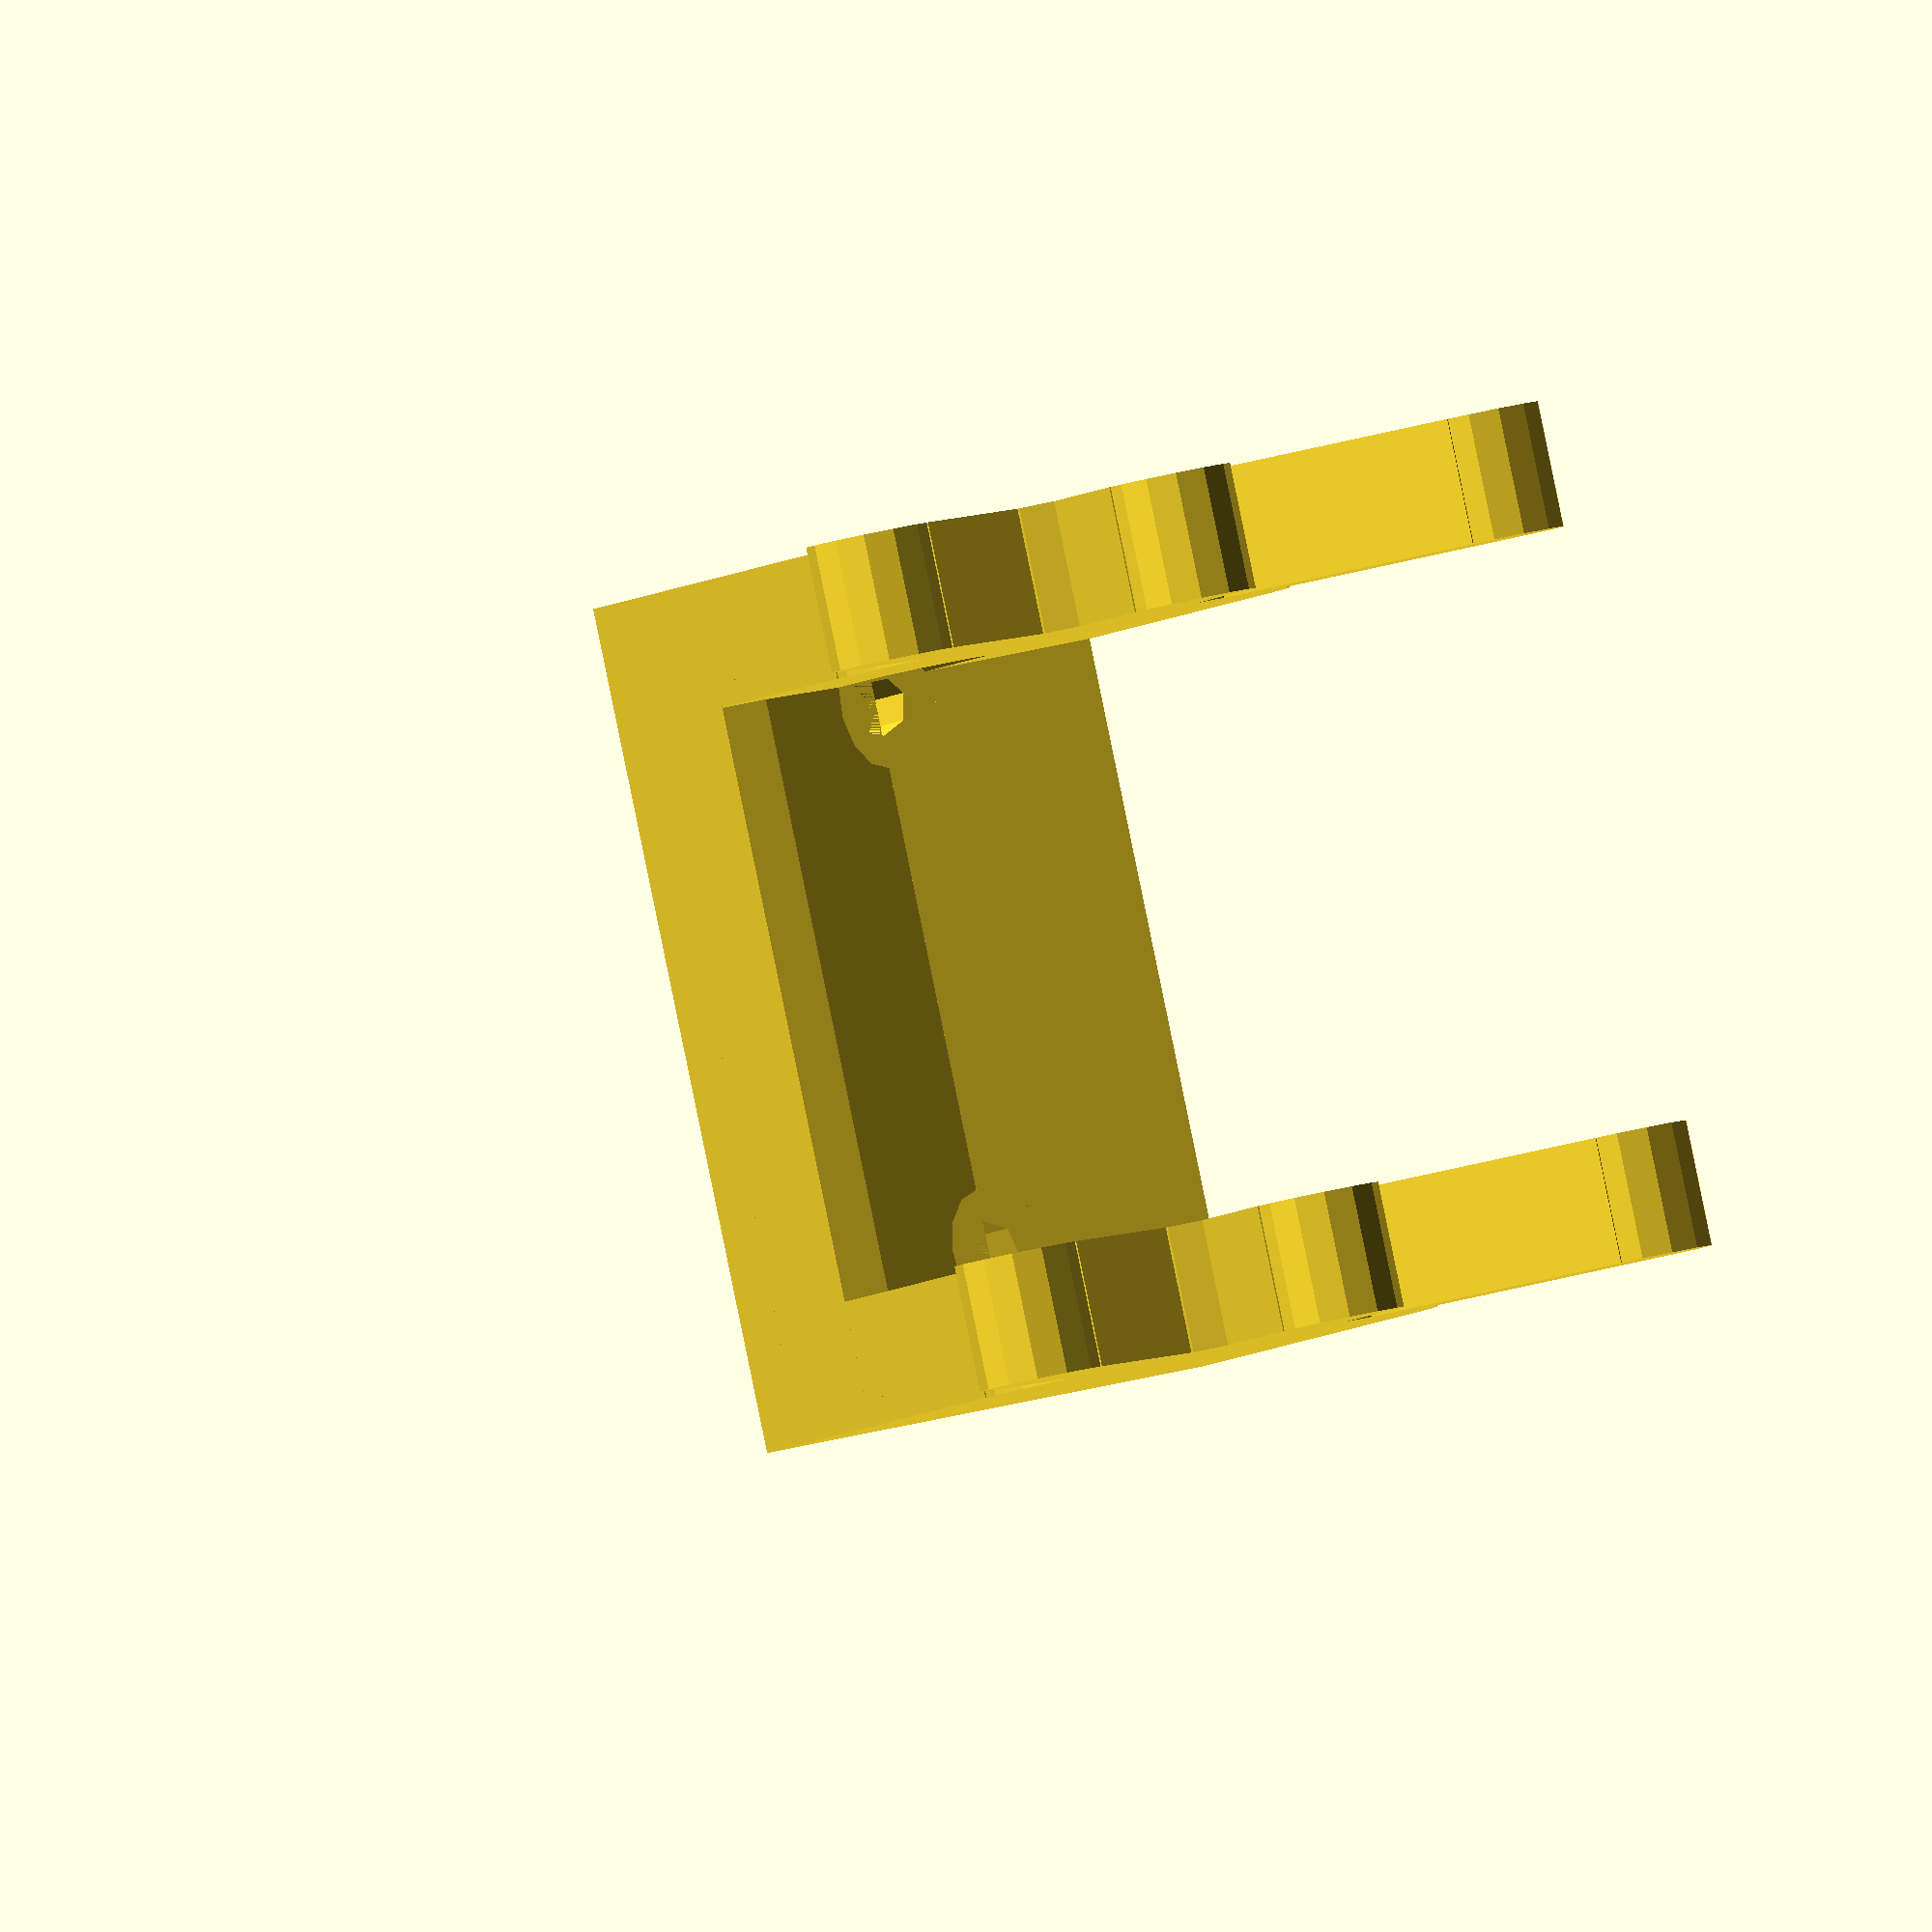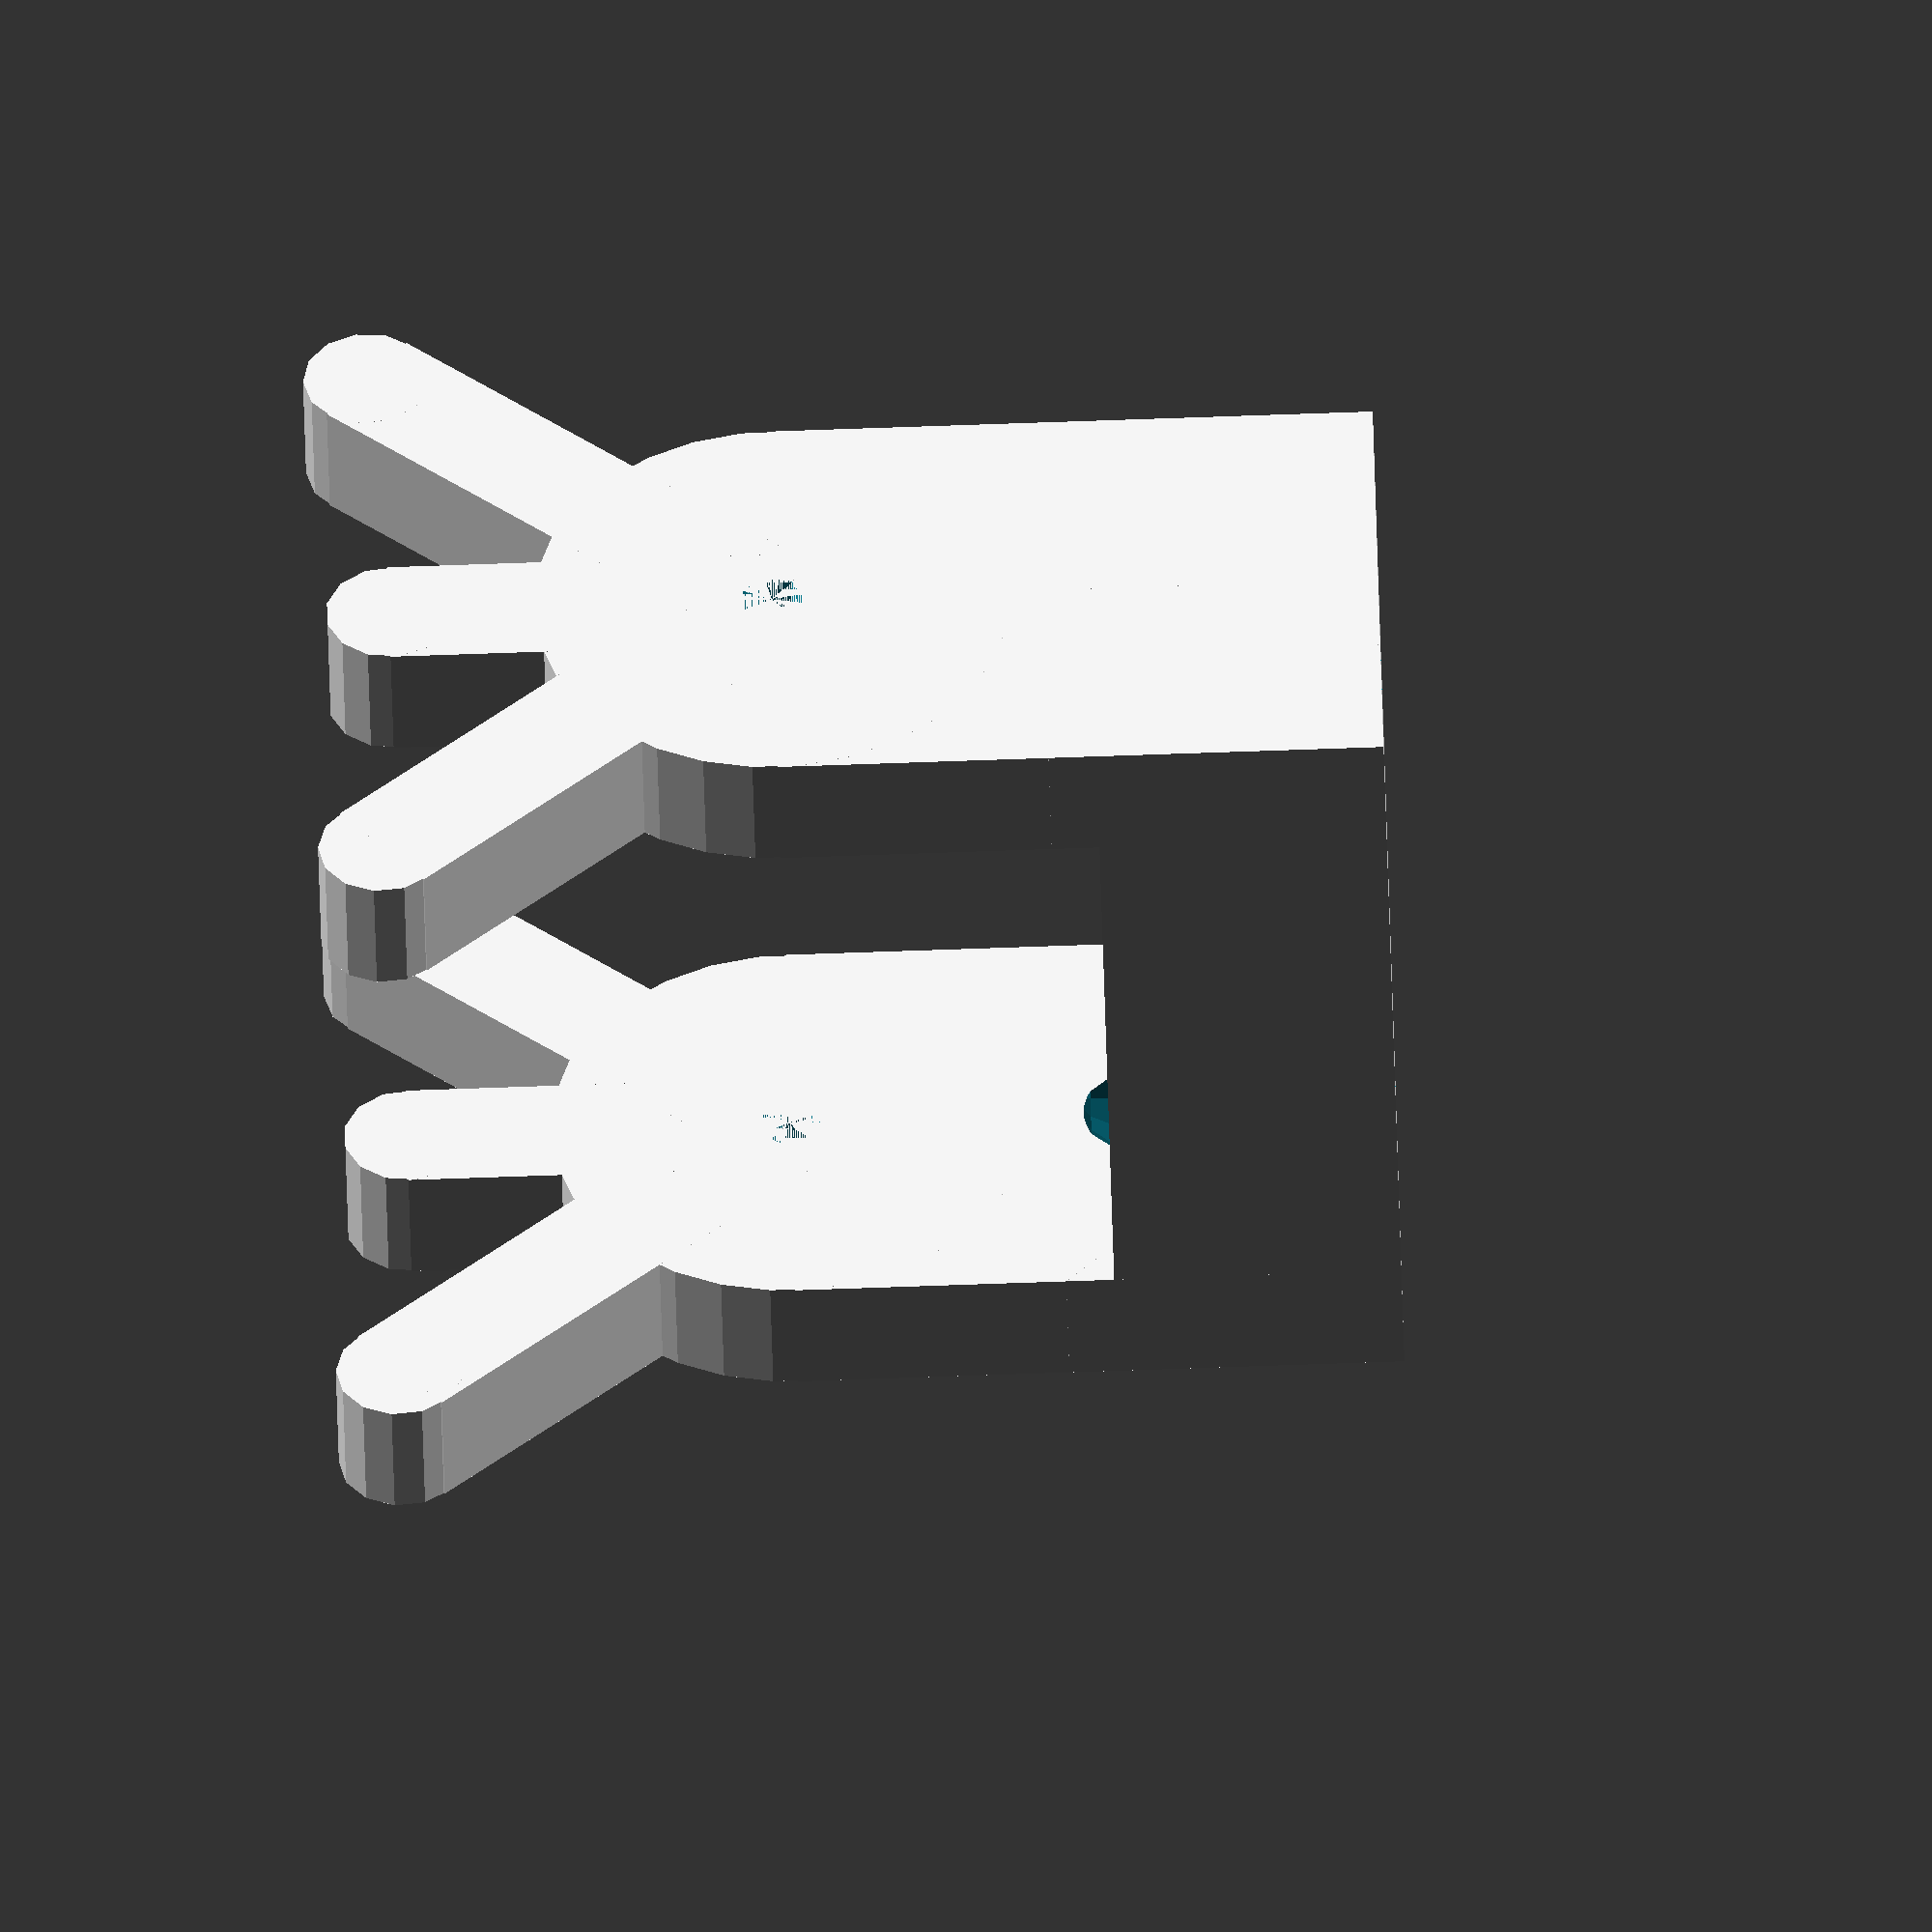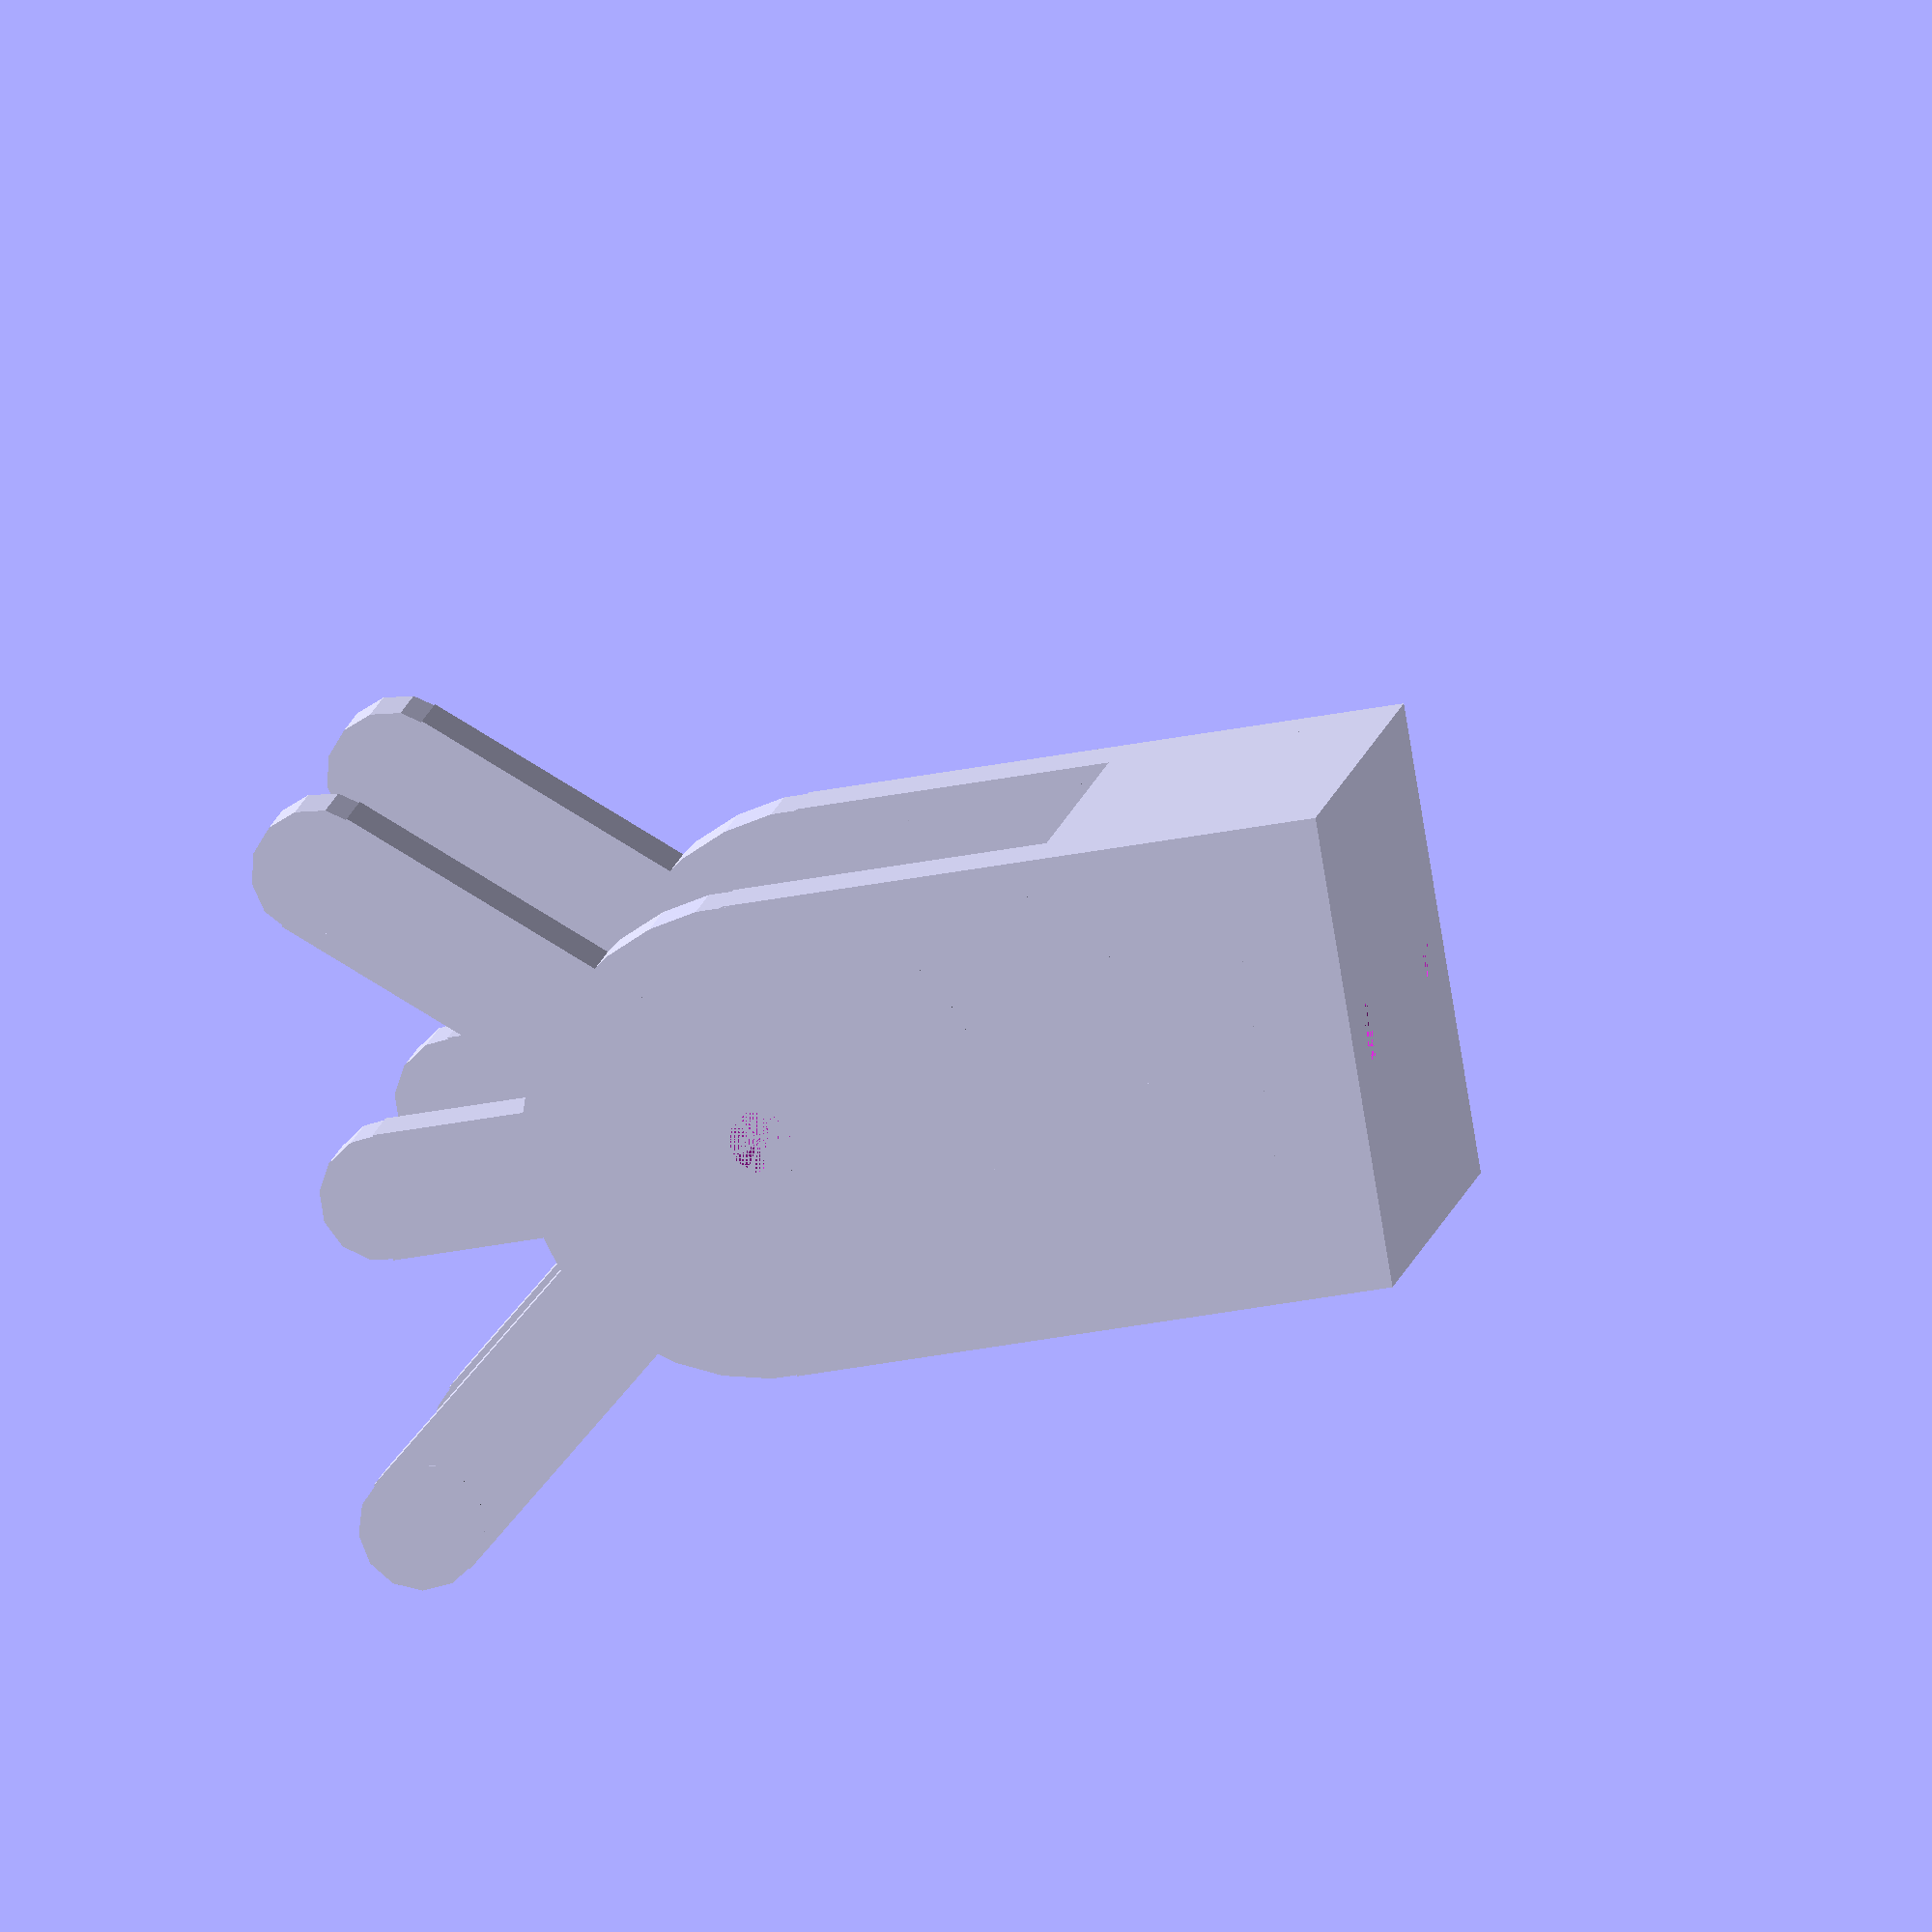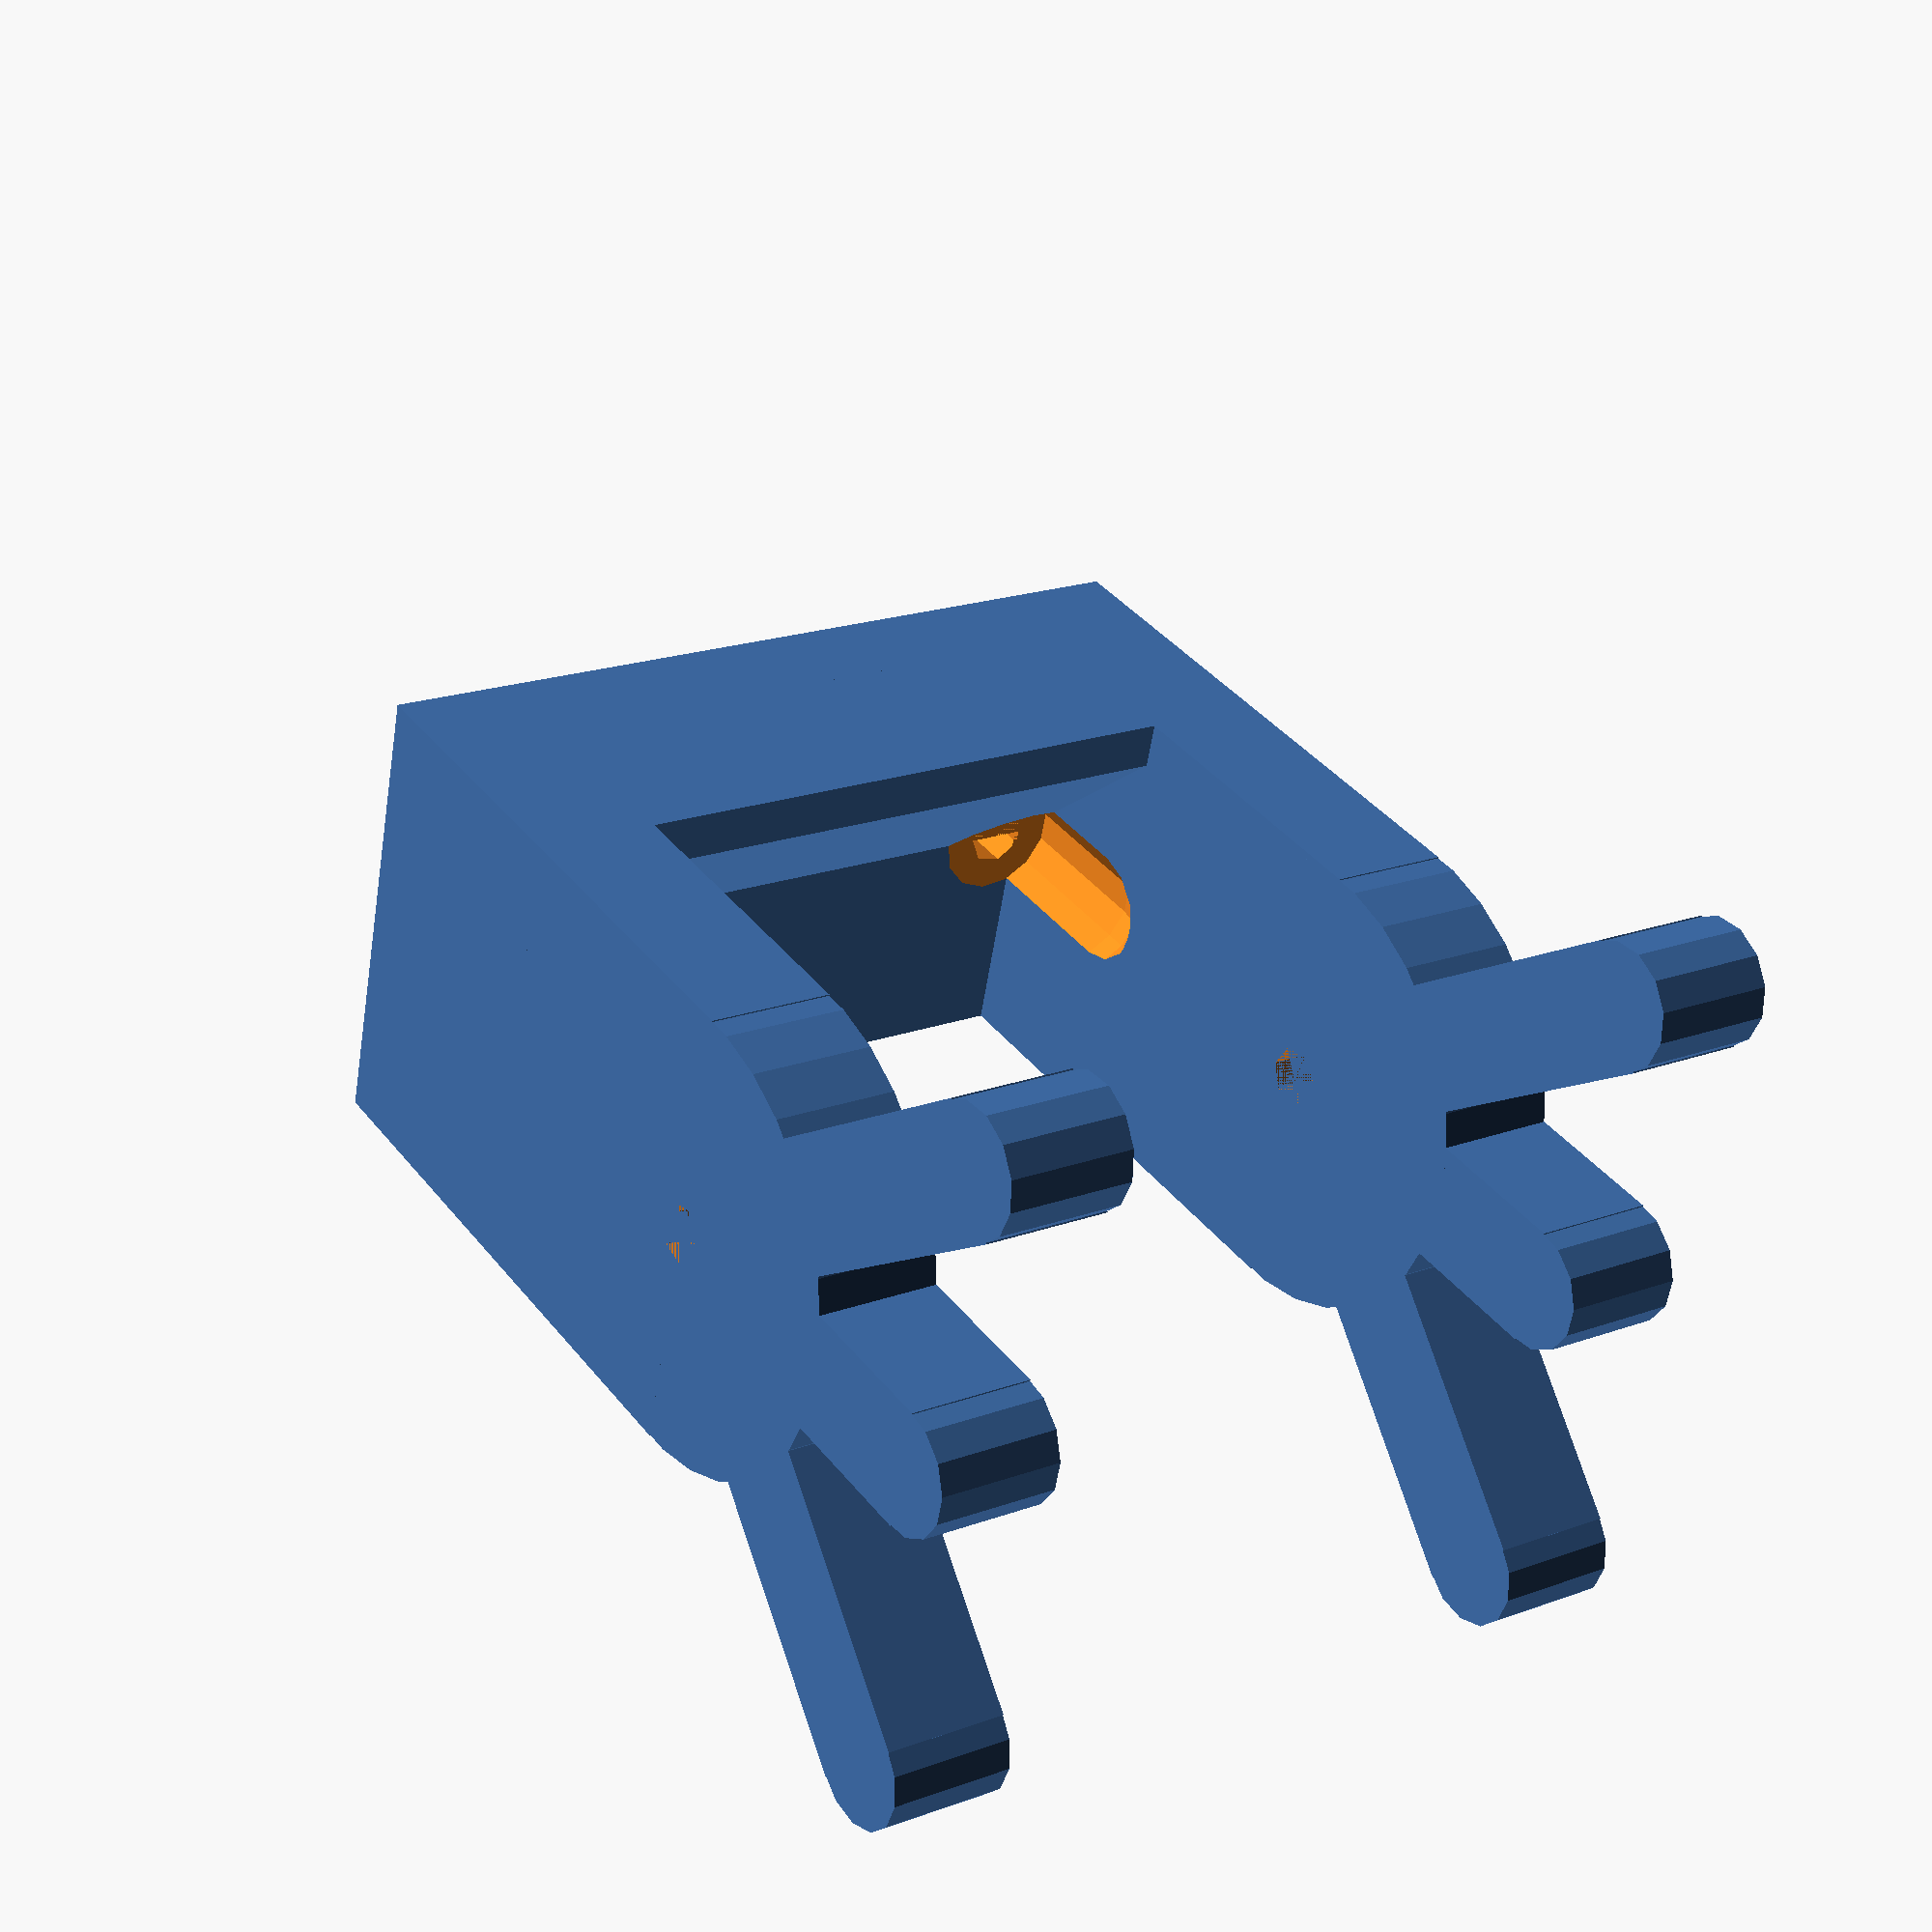
<openscad>
mounting_hole_distance = 17.5;
mounting_hole_diameter = 2;

mounting_hole_clearance_height = 5;
mounting_hole_clearance_diameter = 4;


camera_width = 19;
camera_clearance = 16;
camera_side_clearance = 13;
camera_bottom_clearance = 6;
camera_holder_width = 4;
camera_screw_diameter = 2;

base_plate_size = 5;
base_plate_height = 3;
base_plate_depth = 15;
base_plate_width = camera_width + camera_holder_width*2;

front_horn_clearance = 14;
front_horn_angle = 40;
front_horn_width = 4;



module mirror_copy(vector){
    children();
    mirror(vector)
    children();
}

difference() {
union() {
    // Base plate
difference() {
translate(-[base_plate_width,base_plate_depth,0]/2)
cube([base_plate_width,base_plate_depth,base_plate_height]);

mirror_copy([1,0,0])
translate([-mounting_hole_distance/2,0,0])
cylinder(h = base_plate_height + 1, d = mounting_hole_diameter);
}

// Arms
mirror_copy([1,0,0])
translate([-camera_width/2-camera_holder_width,-base_plate_depth/2,base_plate_height])
{difference() {
    union() {
cube([camera_holder_width, base_plate_depth, camera_clearance]);
translate([0,base_plate_depth/2,camera_clearance]) 
rotate([0,90,0])
cylinder(h= camera_holder_width, d = base_plate_depth);
translate([0,base_plate_depth/2,camera_clearance])
for(i = [front_horn_angle,0, -front_horn_angle])
rotate([i,0,0])
translate([0,-front_horn_width/2,0])
union() {
front_horn_length = front_horn_clearance * 1 / cos(i);

cube([camera_holder_width, front_horn_width, front_horn_length-front_horn_width/2]);
translate([0,front_horn_width/2,front_horn_length-front_horn_width/2]) 
rotate([0,90,0])
cylinder(h = camera_holder_width, d = front_horn_width);

}
    }
    translate([0,base_plate_depth/2,camera_clearance]) 
rotate([0,90,0])
cylinder(h= camera_holder_width, d = camera_screw_diameter);
}



}

translate([-base_plate_width/2,0,base_plate_height])
intersection() {
cube([base_plate_width, base_plate_depth/2, camera_bottom_clearance]);
rotate([-45,0,0])
cube([base_plate_width, base_plate_depth, camera_bottom_clearance*2]);
}



}
// Baseplate hole clearance
mirror_copy([1,0,0])

translate([-mounting_hole_distance/2,0,base_plate_height])
union() {
cylinder(h = mounting_hole_clearance_height, d = mounting_hole_clearance_diameter);
translate([0,0,mounting_hole_clearance_height])
sphere(r = mounting_hole_clearance_diameter/2);
}
}

$fa = $preview ? 12 : 3 ;
$fs = $preview ? 1 : 0.1 ;
</openscad>
<views>
elev=5.6 azim=257.5 roll=338.9 proj=o view=solid
elev=268.5 azim=43.0 roll=88.1 proj=o view=solid
elev=50.3 azim=57.5 roll=101.0 proj=o view=solid
elev=142.3 azim=190.6 roll=213.4 proj=p view=wireframe
</views>
